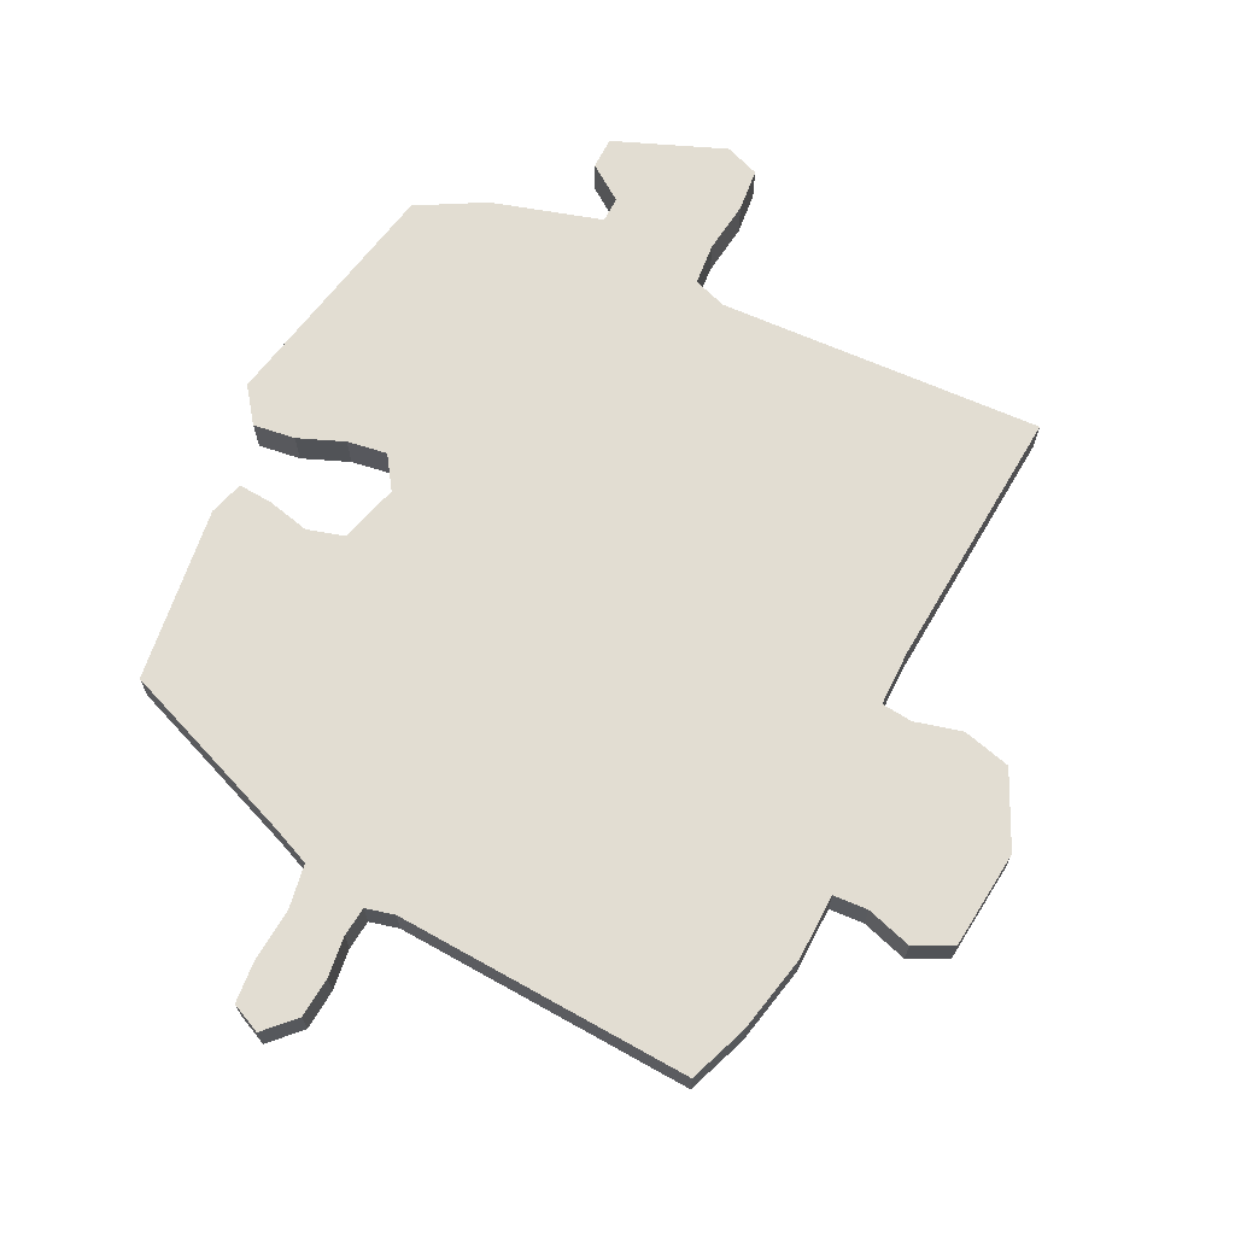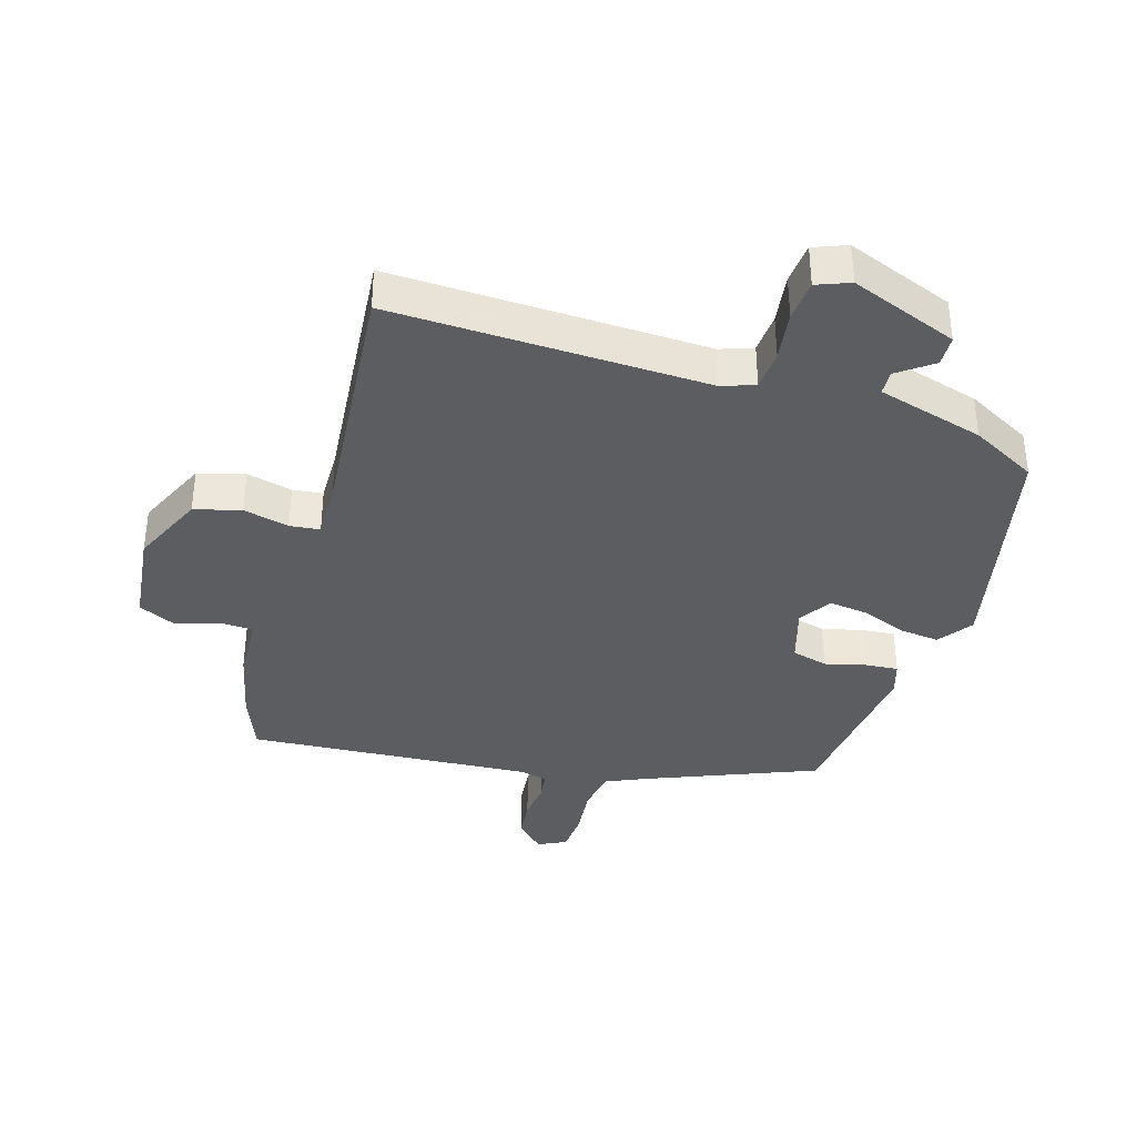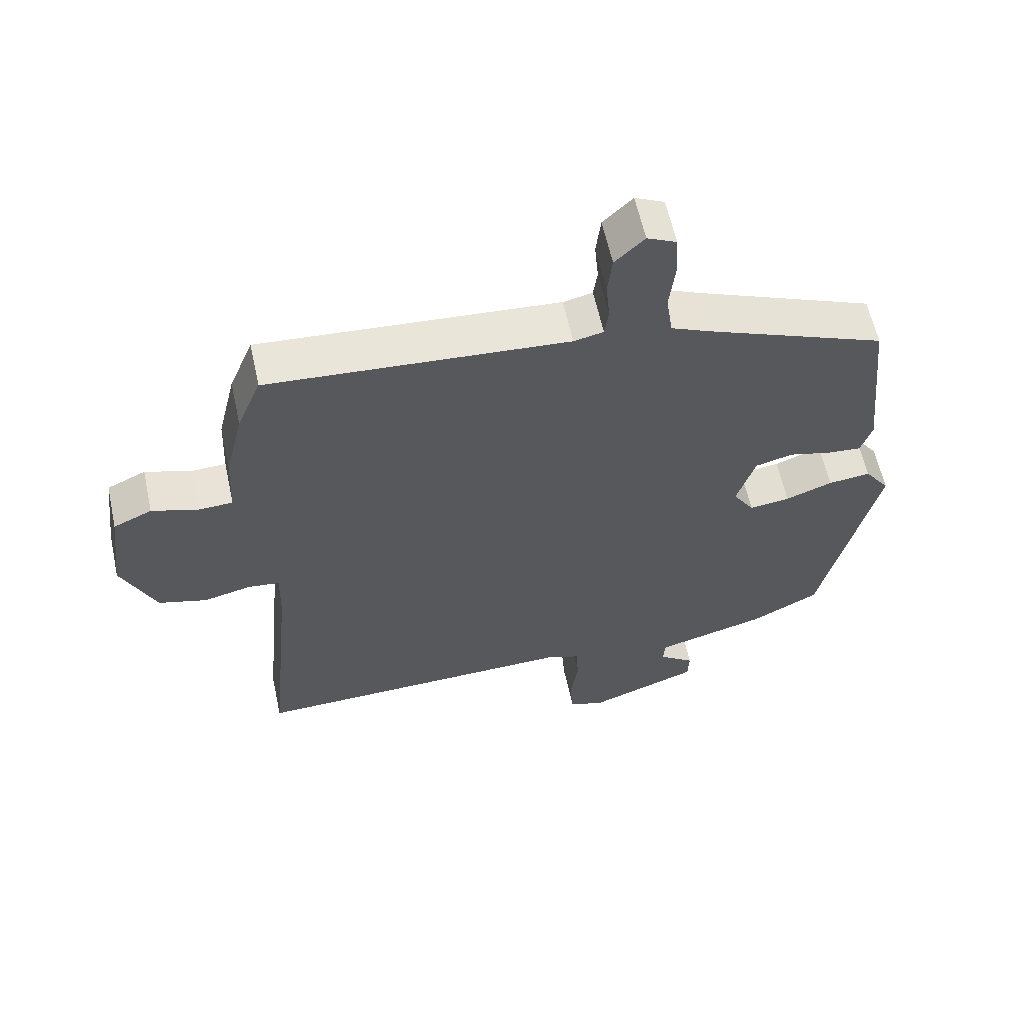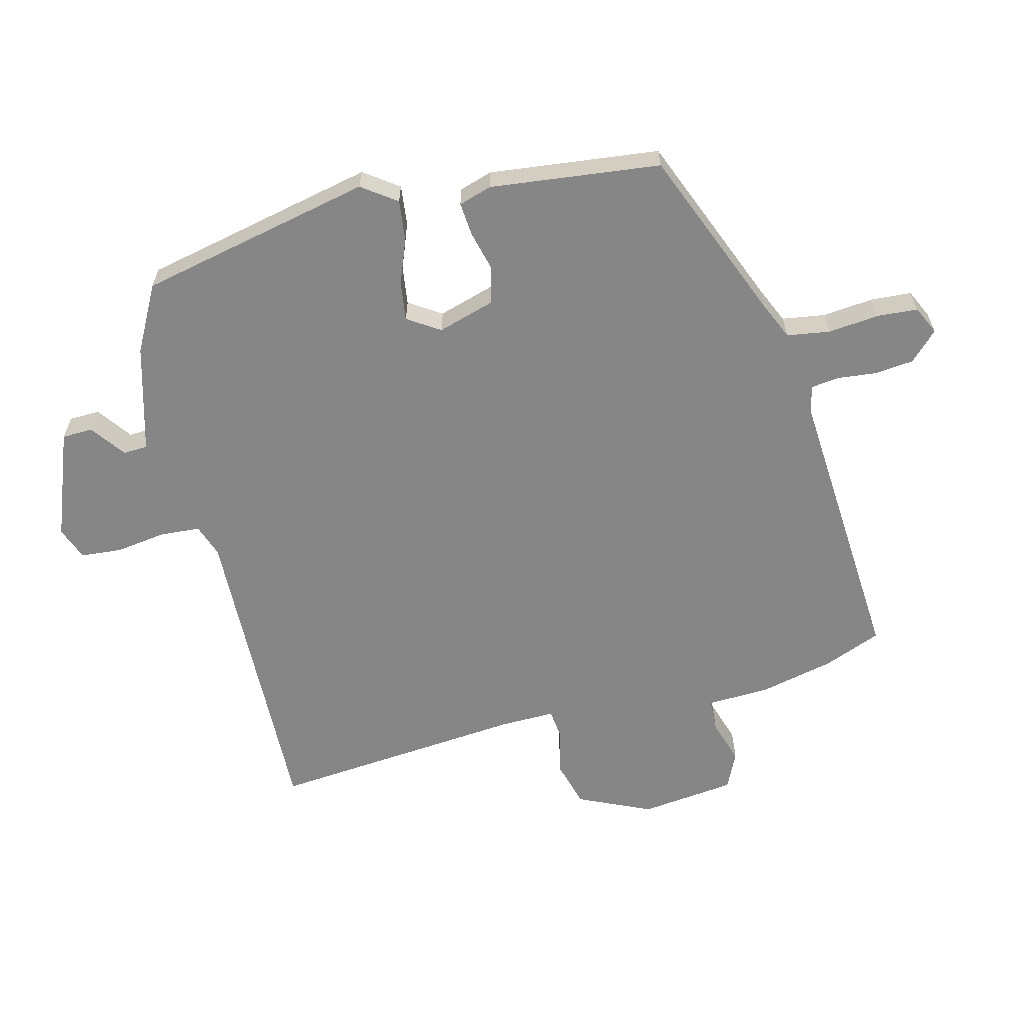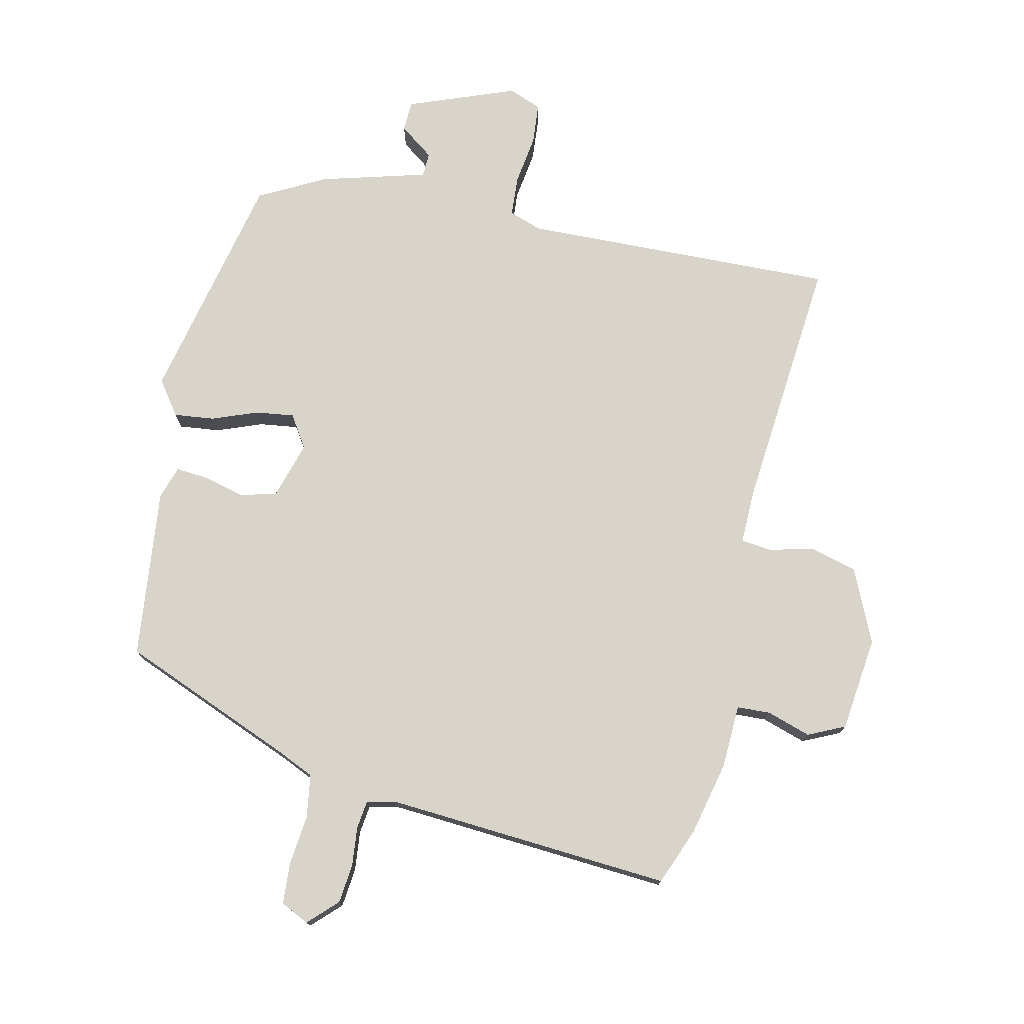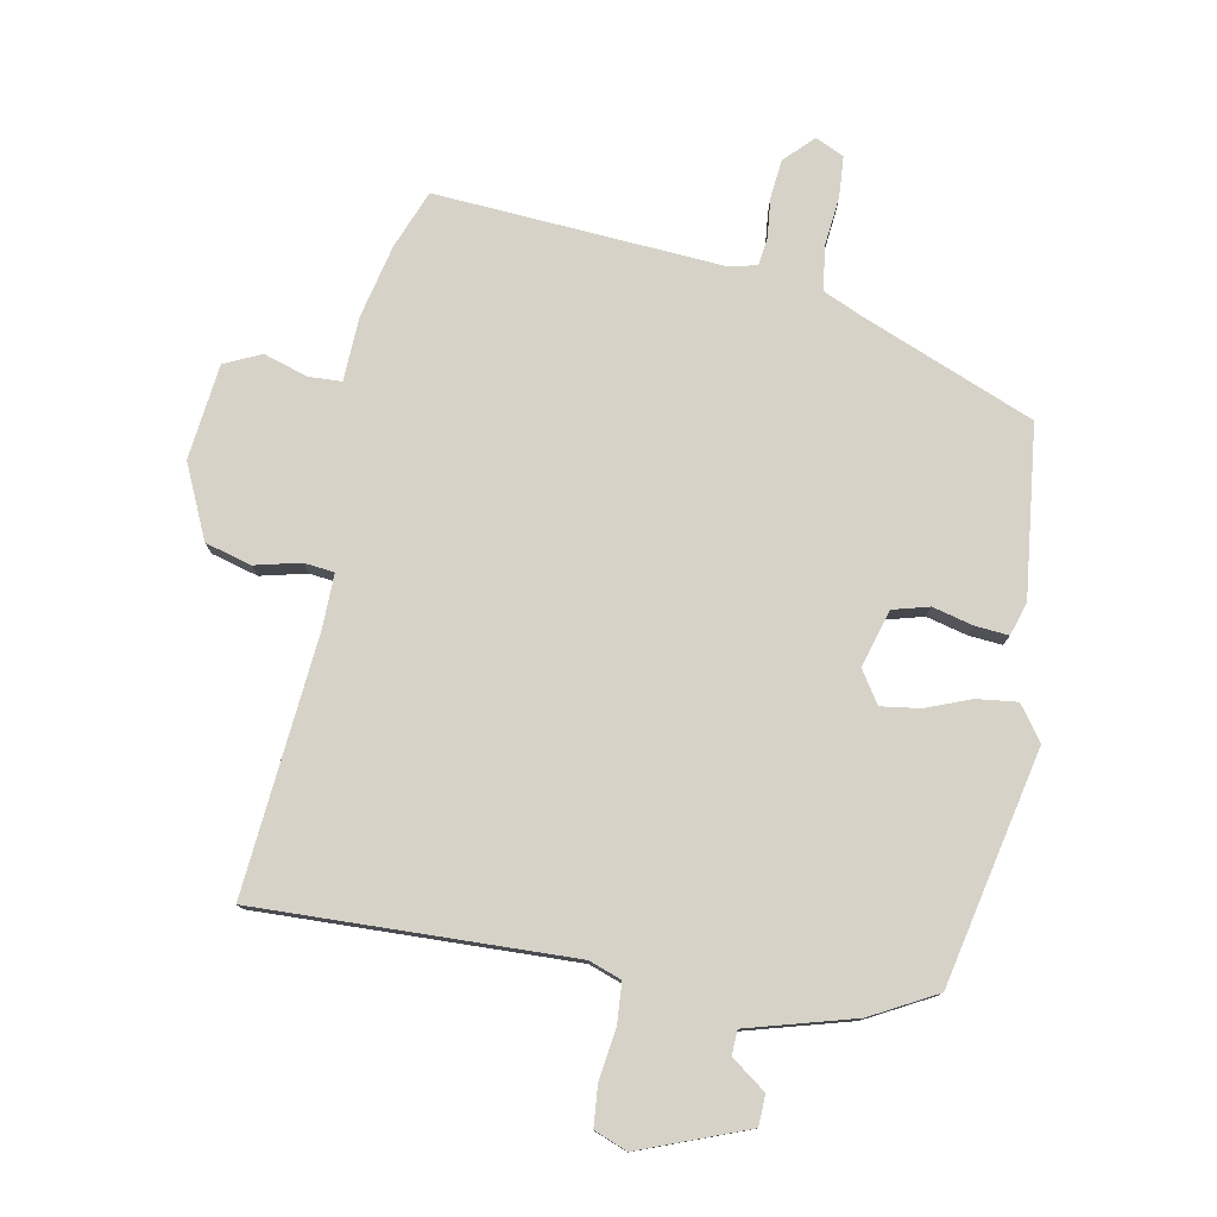
<metadata>
{"format":"obj","ext":"obj","renderer":"f3d","projection":"perspective","resolution":1024,"background":"white","views":[{"elev":68.2,"azim":24.9,"up":"+Y"},{"elev":-37.2,"azim":162.7,"up":"+Y"},{"elev":60.8,"azim":167.7,"up":"+Z"},{"elev":-62.1,"azim":-76.3,"up":"+Y"},{"elev":75.4,"azim":12.2,"up":"+Y"},{"elev":77.9,"azim":-169.8,"up":"+Y"}]}
</metadata>
<code>
v 0.48 0.07 0.549
v 0.517 0.07 0.458
v 0.545 0.07 0.34
v 0.55 0.07 0.238
v 0.603 0.07 0.236
v 0.673 0.07 0.259
v 0.732 0.07 0.232
v 0.751 0.07 0.08
v 0.699 0.07 -0.037
v 0.625 0.07 -0.058
v 0.552 0.07 -0.041
v 0.504 0.07 -0.047
v 0.506 0.07 -0.133
v 0.546 0.07 -0.543
v 0.043 0.07 -0.532
v -0.009 0.07 -0.551
v -0.013 0.07 -0.615
v -0.001 0.07 -0.695
v -0.006 0.07 -0.761
v -0.059 0.07 -0.782
v -0.231 0.07 -0.718
v -0.233 0.07 -0.669
v -0.178 0.07 -0.628
v -0.18 0.07 -0.589
v -0.351 0.07 -0.543
v -0.456 0.07 -0.488
v -0.54 0.07 -0.115
v -0.501 0.07 -0.06
v -0.436 0.07 -0.067
v -0.364 0.07 -0.094
v -0.302 0.07 -0.102
v -0.269 0.07 -0.05
v -0.297 0.07 0.041
v -0.355 0.07 0.056
v -0.42 0.07 0.039
v -0.473 0.07 0.034
v -0.49 0.07 0.087
v -0.461 0.07 0.359
v -0.184 0.07 0.474
v -0.125 0.07 0.501
v -0.115 0.07 0.57
v -0.124 0.07 0.651
v -0.12 0.07 0.716
v -0.075 0.07 0.738
v -0.03 0.07 0.694
v -0.023 0.07 0.632
v -0.029 0.07 0.569
v -0.023 0.07 0.524
v 0.022 0.07 0.514
v 0.48 0 0.549
v 0.517 0 0.458
v 0.545 0 0.34
v 0.55 0 0.238
v 0.603 0 0.236
v 0.673 0 0.259
v 0.732 0 0.232
v 0.751 0 0.08
v 0.699 0 -0.037
v 0.625 0 -0.058
v 0.552 0 -0.041
v 0.504 0 -0.047
v 0.506 0 -0.133
v 0.546 0 -0.543
v 0.043 0 -0.532
v -0.009 0 -0.551
v -0.013 0 -0.615
v -0.001 0 -0.695
v -0.006 0 -0.761
v -0.059 0 -0.782
v -0.231 0 -0.718
v -0.233 0 -0.669
v -0.178 0 -0.628
v -0.18 0 -0.589
v -0.351 0 -0.543
v -0.456 0 -0.488
v -0.54 0 -0.115
v -0.501 0 -0.06
v -0.436 0 -0.067
v -0.364 0 -0.094
v -0.302 0 -0.102
v -0.269 0 -0.05
v -0.297 0 0.041
v -0.355 0 0.056
v -0.42 0 0.039
v -0.473 0 0.034
v -0.49 0 0.087
v -0.461 0 0.359
v -0.184 0 0.474
v -0.125 0 0.501
v -0.115 0 0.57
v -0.124 0 0.651
v -0.12 0 0.716
v -0.075 0 0.738
v -0.03 0 0.694
v -0.023 0 0.632
v -0.029 0 0.569
v -0.023 0 0.524
v 0.022 0 0.514
f 44 45 46 47
f 44 47 48
f 41 42 43 44
f 40 41 44 48
f 39 40 48 49
f 34 35 36 37
f 34 37 38 39
f 27 28 29 30
f 27 30 31
f 24 25 26 27
f 24 27 31
f 20 21 22 23
f 20 23 24
f 17 18 19 20
f 16 17 20 24
f 15 16 24 31
f 13 14 15 31
f 8 9 10 11
f 8 11 12
f 5 6 7 8
f 4 5 8 12
f 3 4 12
f 2 3 12
f 1 2 12
f 33 34 39 49
f 32 33 49 1
f 13 31 32
f 1 12 13 32
f 96 95 94 93
f 97 96 93
f 93 92 91 90
f 97 93 90 89
f 98 97 89 88
f 86 85 84 83
f 88 87 86 83
f 79 78 77 76
f 80 79 76
f 76 75 74 73
f 80 76 73
f 72 71 70 69
f 73 72 69
f 69 68 67 66
f 73 69 66 65
f 80 73 65 64
f 80 64 63 62
f 60 59 58 57
f 61 60 57
f 57 56 55 54
f 61 57 54 53
f 61 53 52
f 61 52 51
f 61 51 50
f 98 88 83 82
f 50 98 82 81
f 81 80 62
f 81 62 61 50
f 1 50 51 2
f 2 51 52 3
f 3 52 53 4
f 4 53 54 5
f 5 54 55 6
f 6 55 56 7
f 7 56 57 8
f 8 57 58 9
f 9 58 59 10
f 10 59 60 11
f 11 60 61 12
f 12 61 62 13
f 13 62 63 14
f 14 63 64 15
f 15 64 65 16
f 16 65 66 17
f 17 66 67 18
f 18 67 68 19
f 19 68 69 20
f 20 69 70 21
f 21 70 71 22
f 22 71 72 23
f 23 72 73 24
f 24 73 74 25
f 25 74 75 26
f 26 75 76 27
f 27 76 77 28
f 28 77 78 29
f 29 78 79 30
f 30 79 80 31
f 31 80 81 32
f 32 81 82 33
f 33 82 83 34
f 34 83 84 35
f 35 84 85 36
f 36 85 86 37
f 37 86 87 38
f 38 87 88 39
f 39 88 89 40
f 40 89 90 41
f 41 90 91 42
f 42 91 92 43
f 43 92 93 44
f 44 93 94 45
f 45 94 95 46
f 46 95 96 47
f 47 96 97 48
f 48 97 98 49
f 49 98 50 1

</code>
